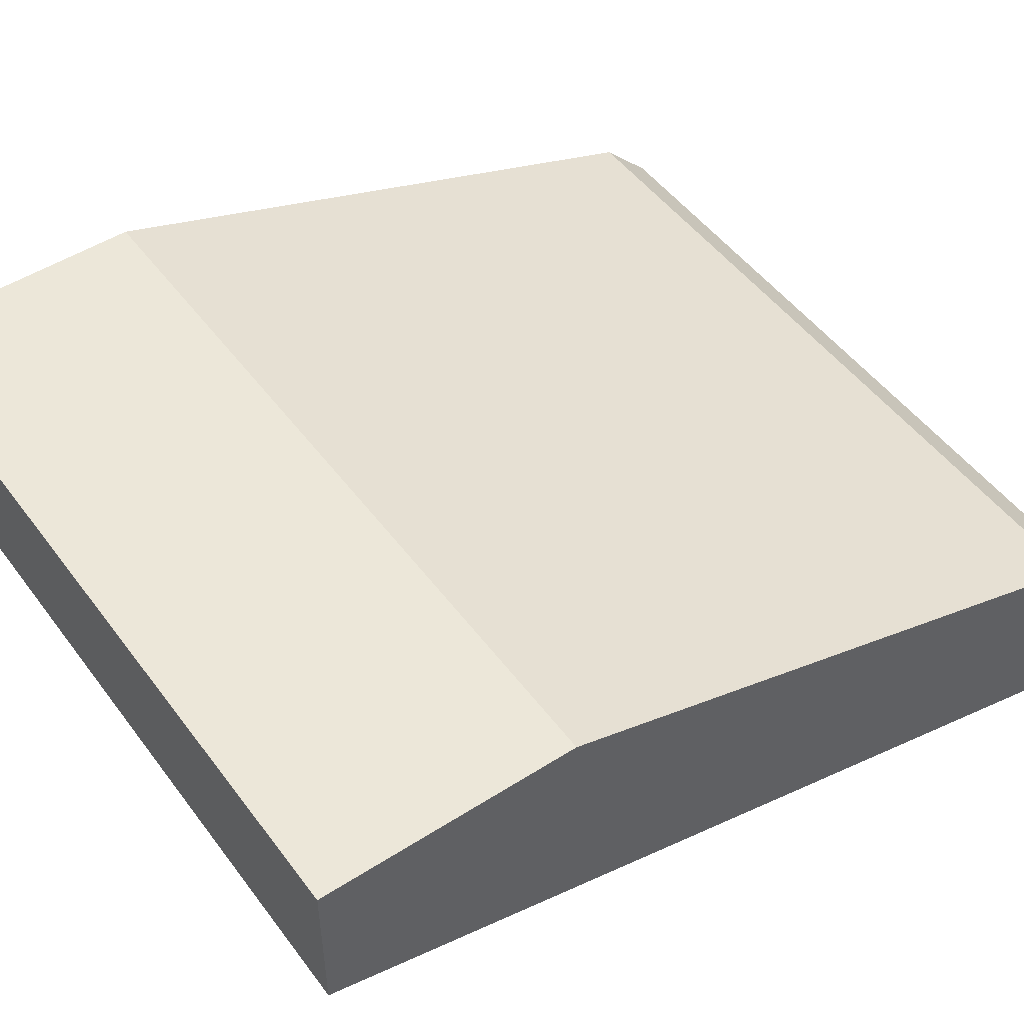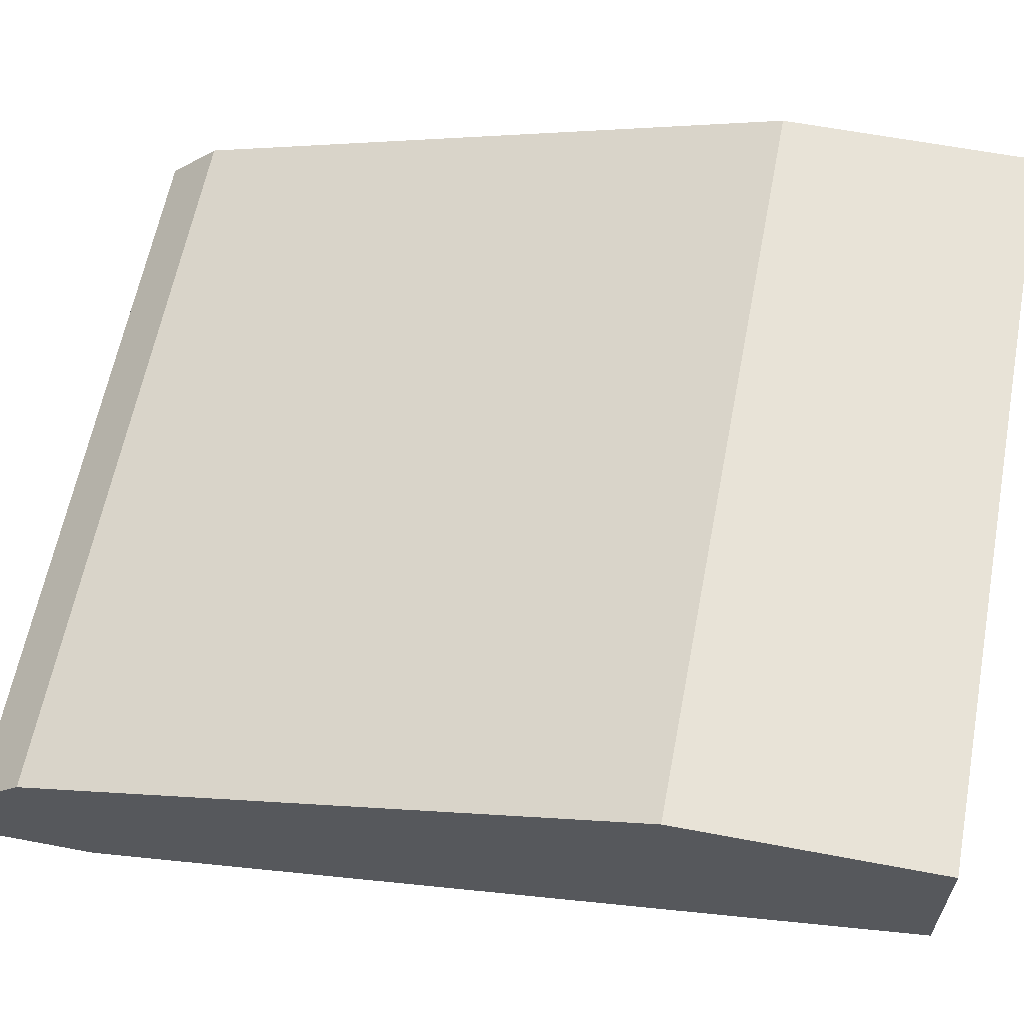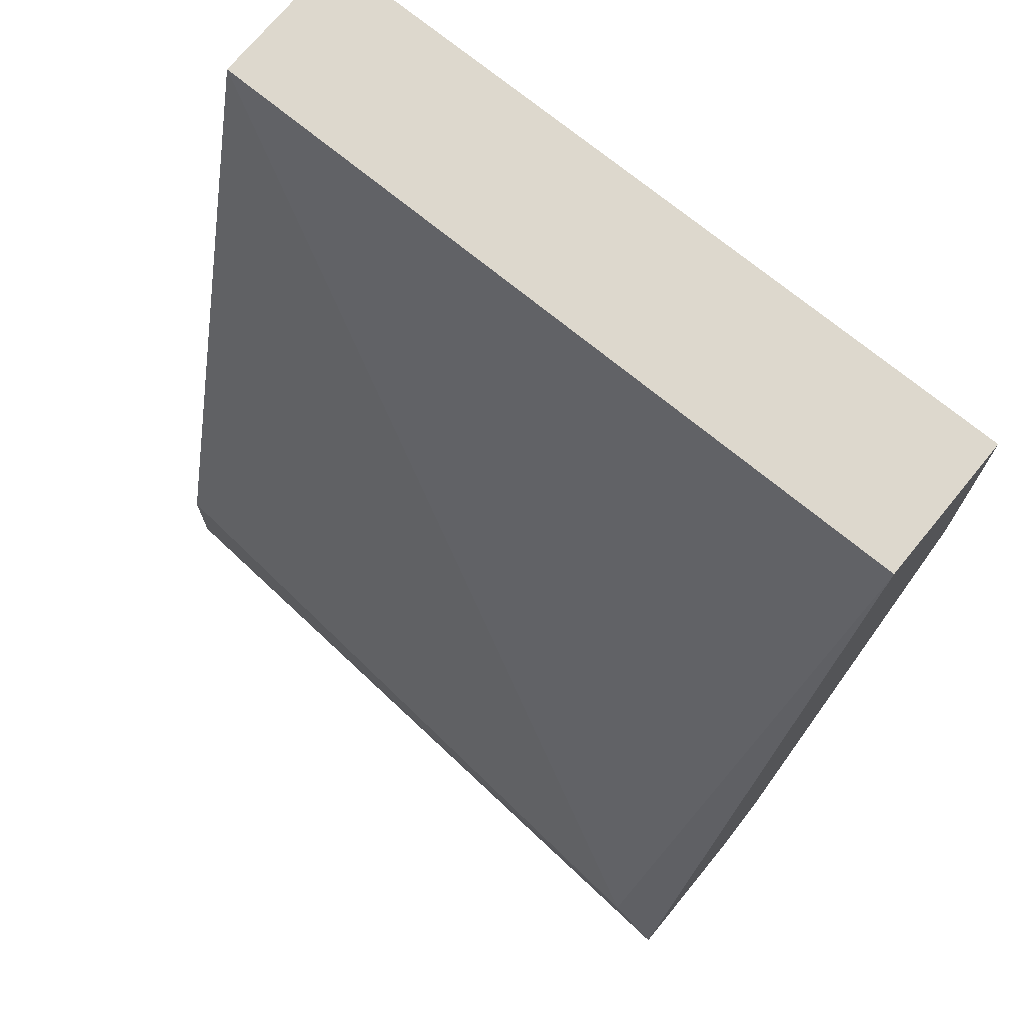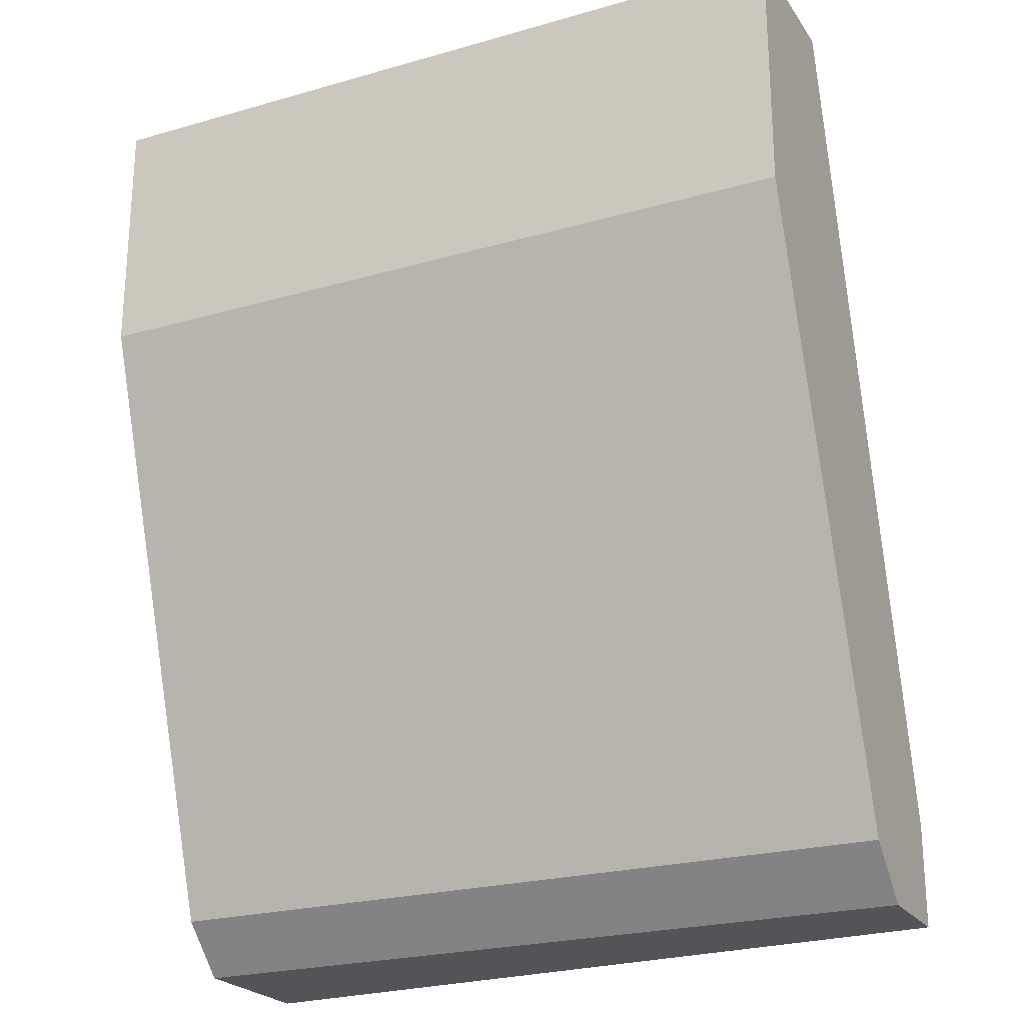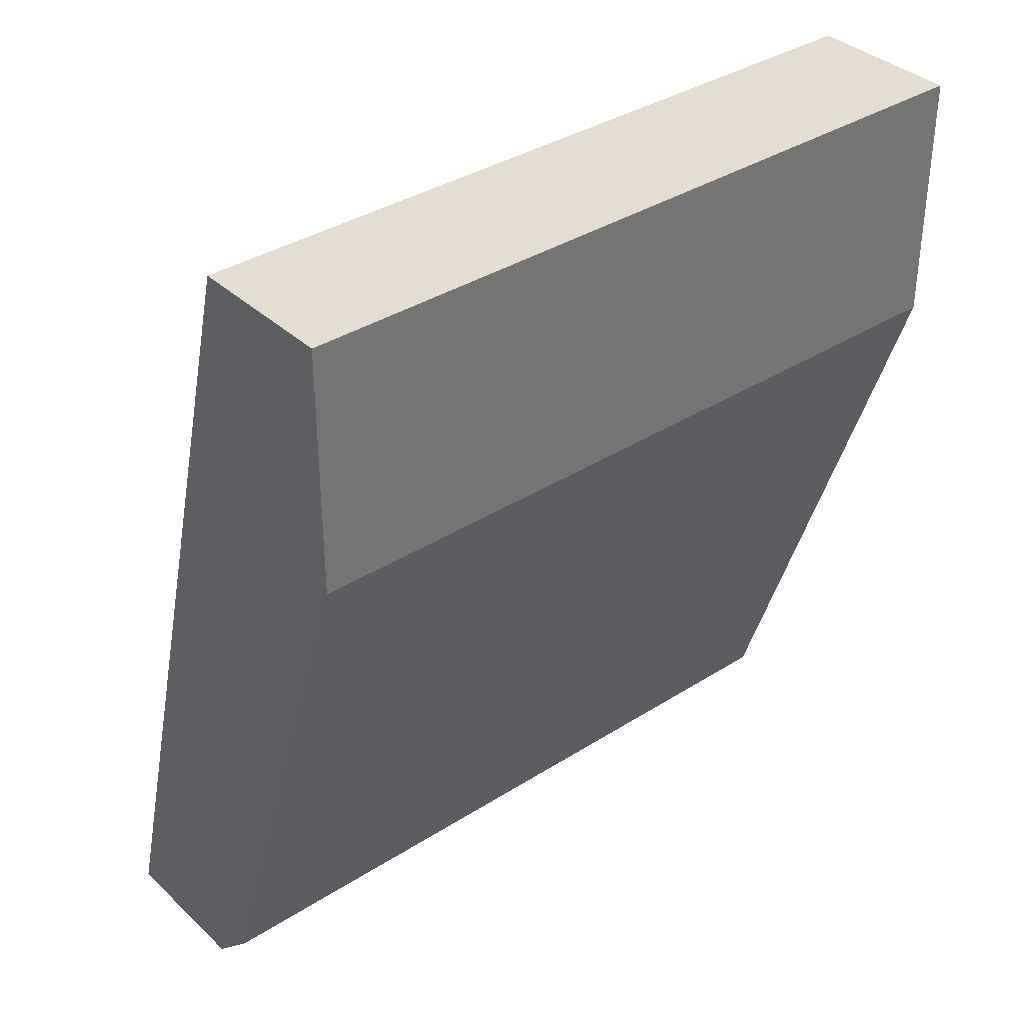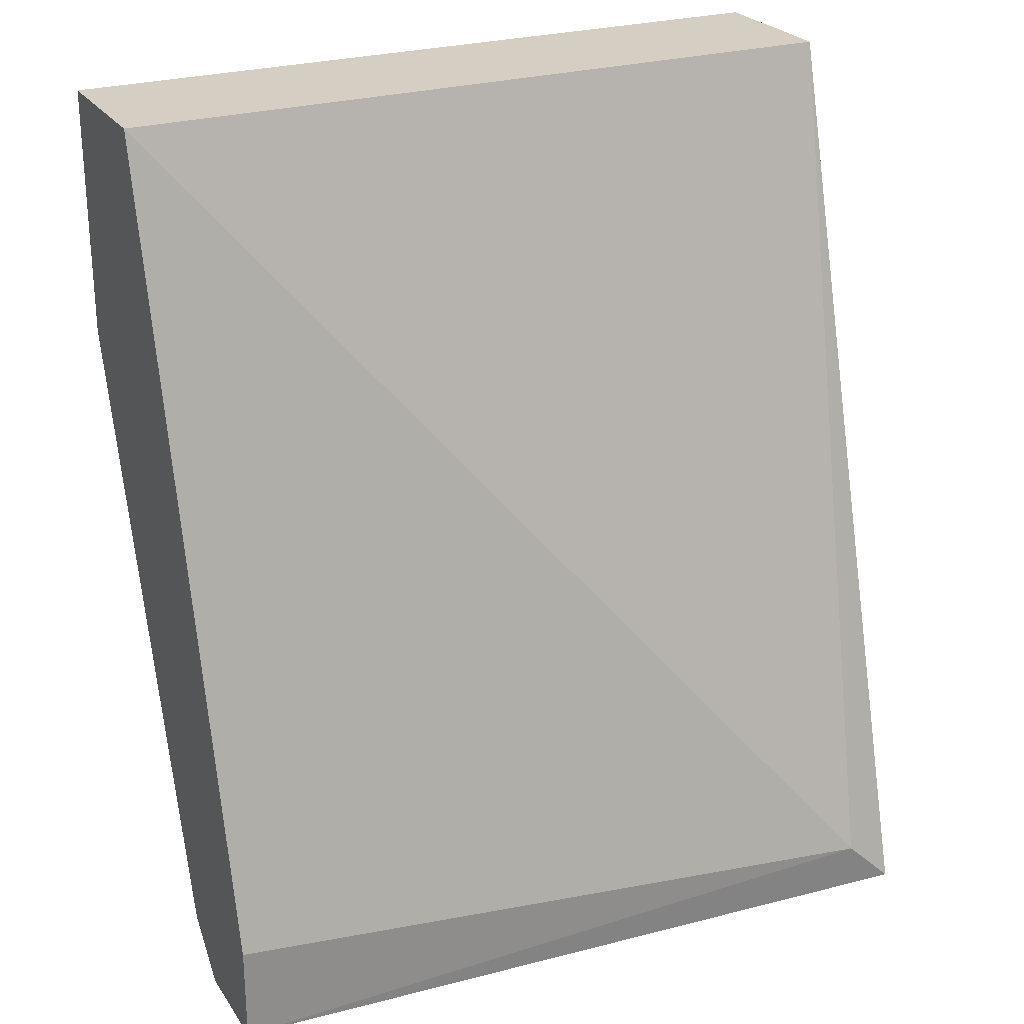
<metadata>
{"format":"obj","ext":"obj","renderer":"f3d","projection":"perspective","resolution":1024,"background":"white","views":[{"elev":49.7,"azim":54.8,"up":"+Y"},{"elev":61.7,"azim":-79.1,"up":"+Y"},{"elev":72.2,"azim":39.4,"up":"+Z"},{"elev":-23.5,"azim":-154.3,"up":"+Z"},{"elev":36.2,"azim":140.2,"up":"+Z"},{"elev":25.5,"azim":-26.2,"up":"+Z"}]}
</metadata>
<code>
v 0.01208 0.01945 0.006464
v 0.01208 0.01945 0.003747
v 0.01208 0.02216 0.003747
v 0.01208 0.02896 0.0282
v 0.01208 0.02896 0.02141
v 0.01208 0.02352 0.005105
v 0.01208 0.02488 0.0282
v 0.03109 0.01809 0.005105
v 0.03245 0.01809 0.003747
v 0.03245 0.02216 0.003747
v 0.03245 0.02896 0.0282
v 0.03245 0.02896 0.02141
v 0.03245 0.02352 0.005105
v 0.03245 0.02488 0.0282
f 13 9 10
f 14 11 4
f 11 14 13
f 4 3 1
f 13 14 9
f 14 4 7
f 4 1 7
f 4 11 5
f 3 4 5
f 13 5 12
f 11 13 12
f 5 11 12
f 9 14 8
f 7 1 8
f 14 7 8
f 13 3 6
f 3 5 6
f 5 13 6
f 1 3 2
f 3 9 2
f 9 8 2
f 8 1 2
f 3 13 10
f 9 3 10

</code>
